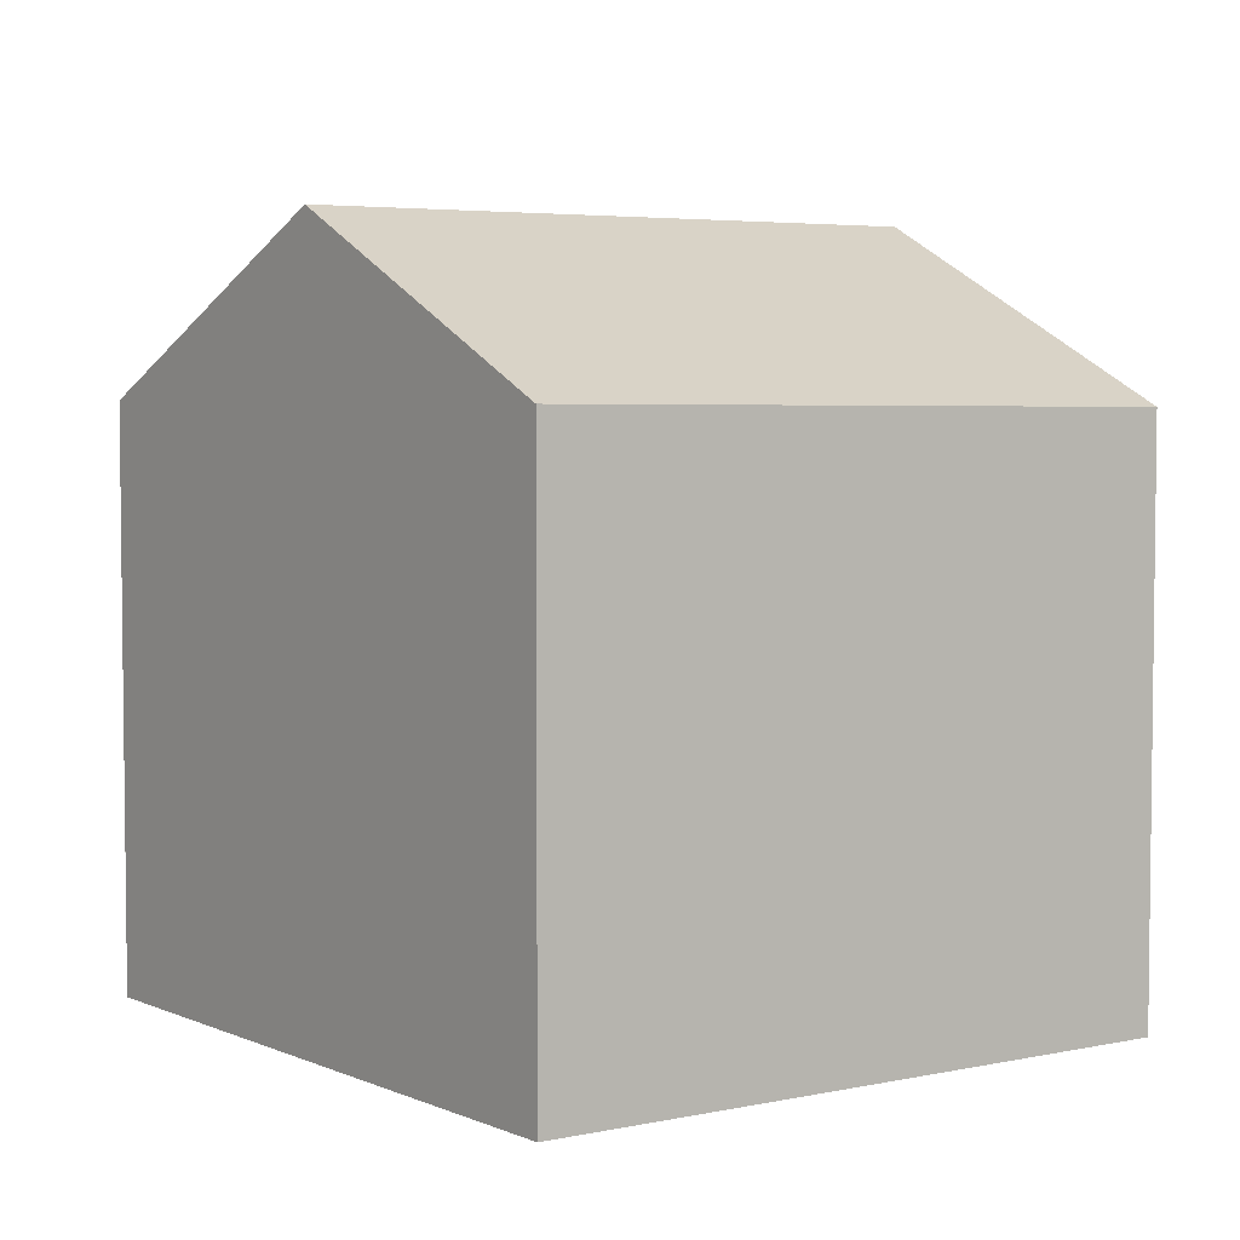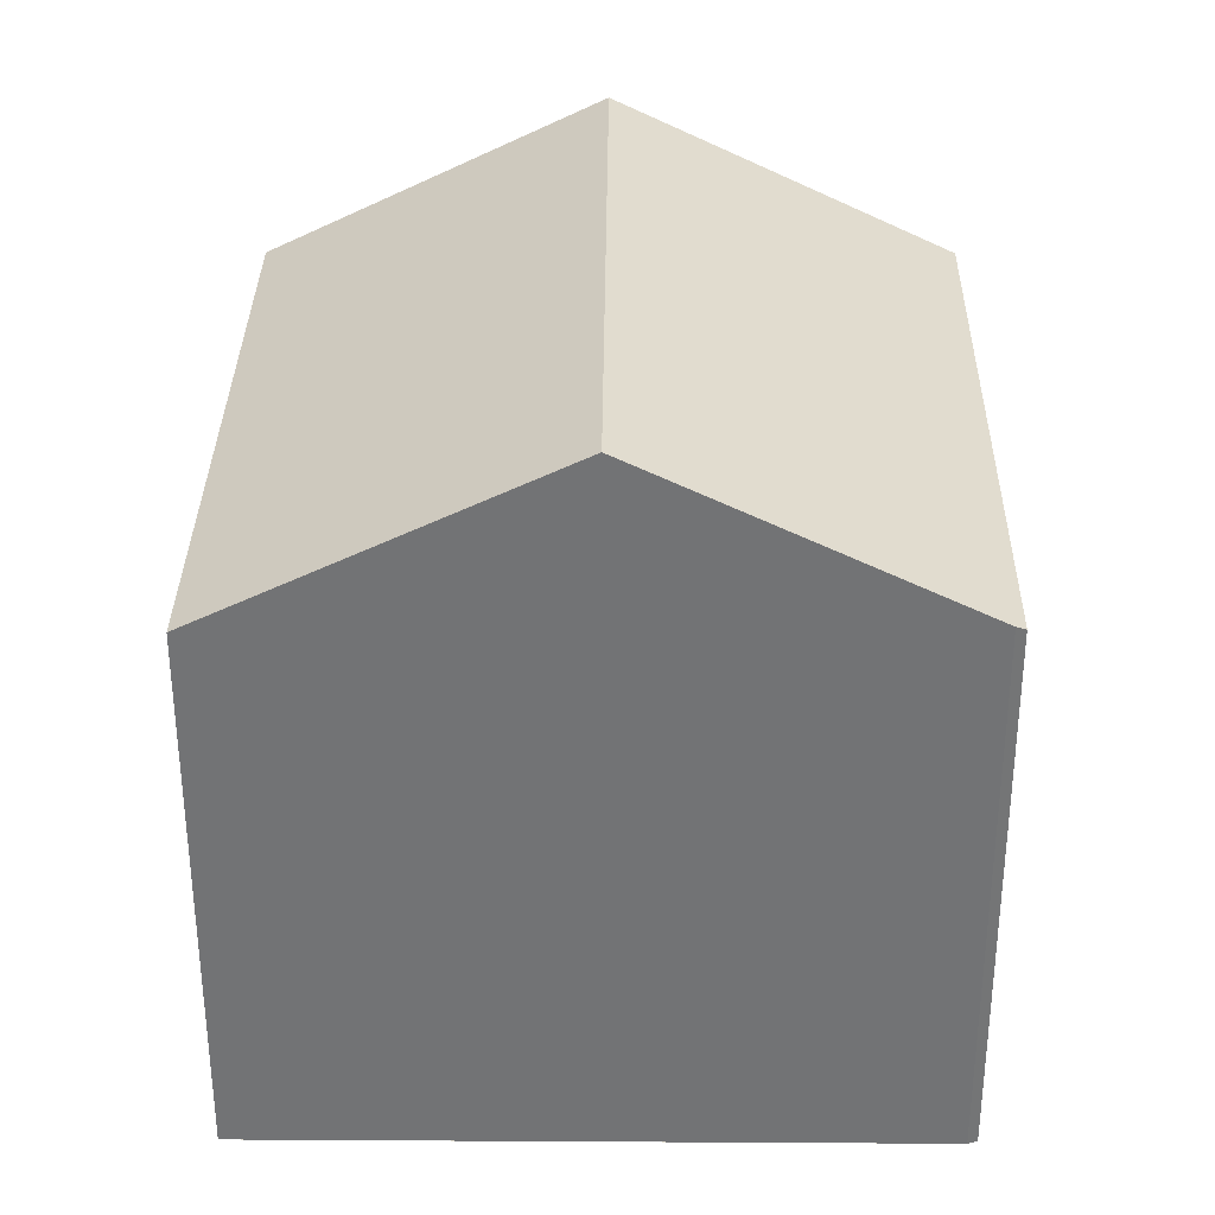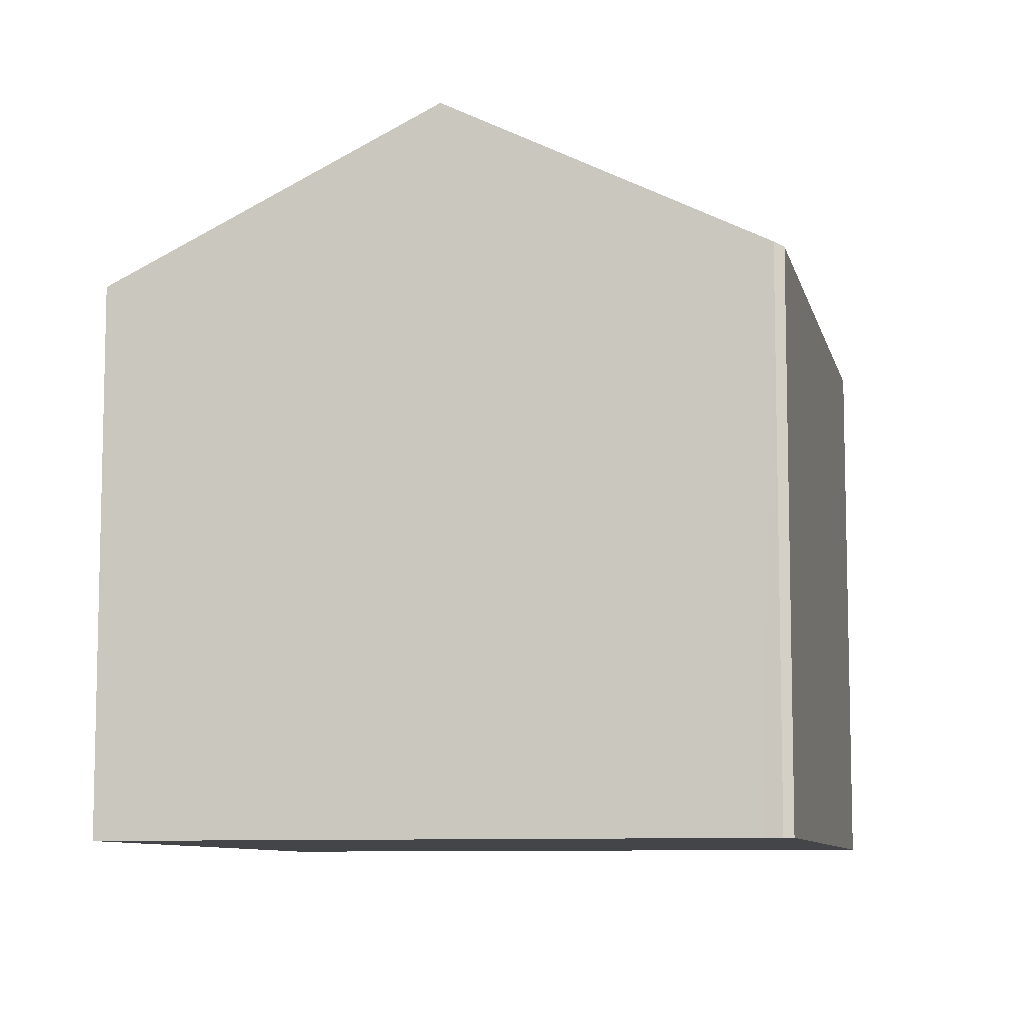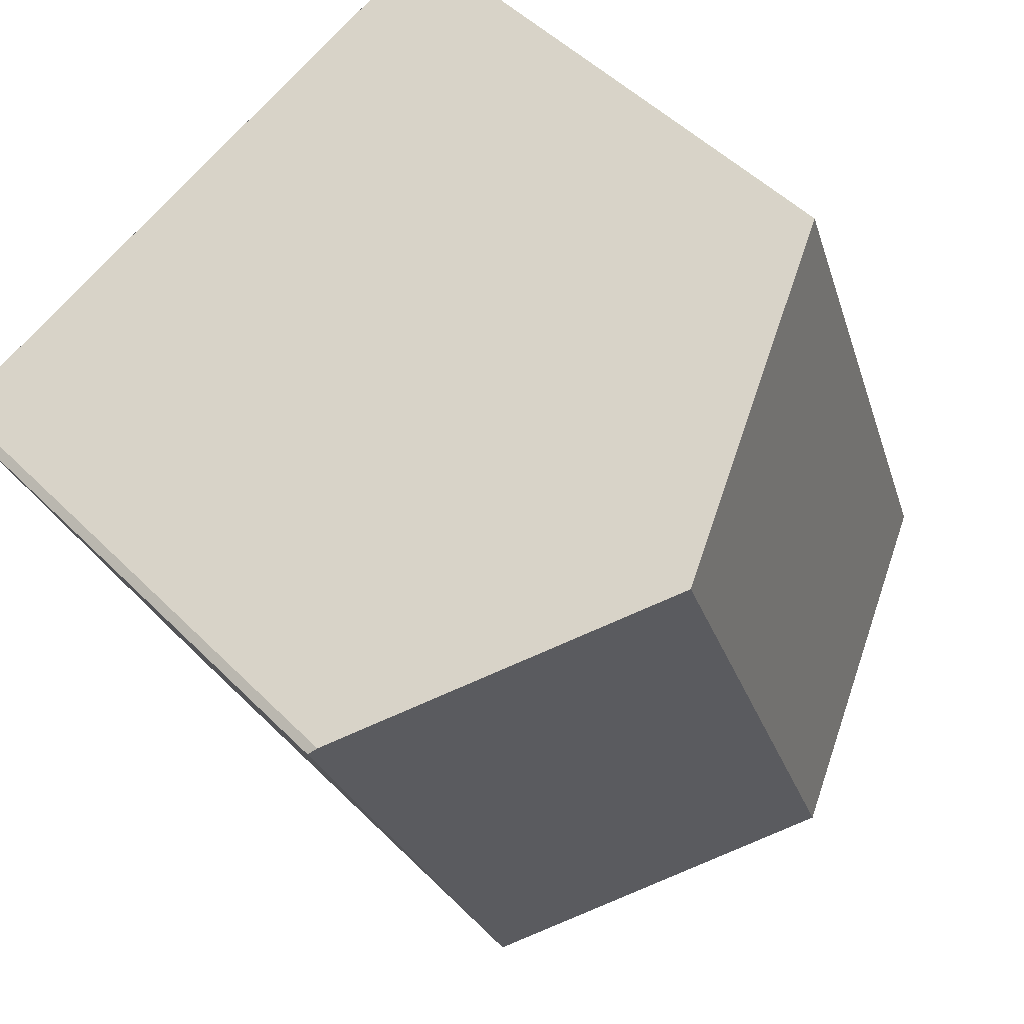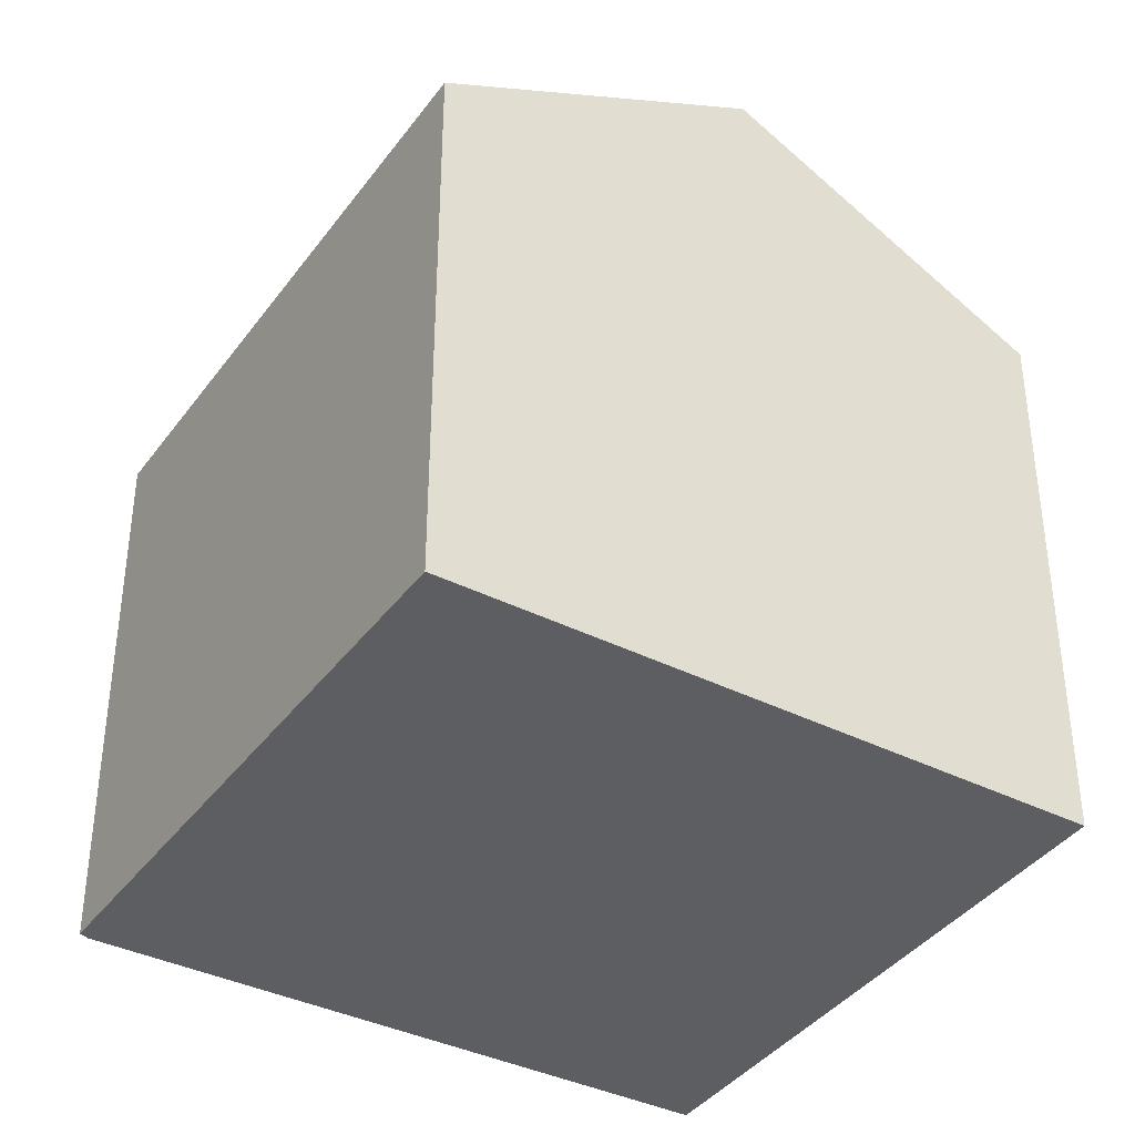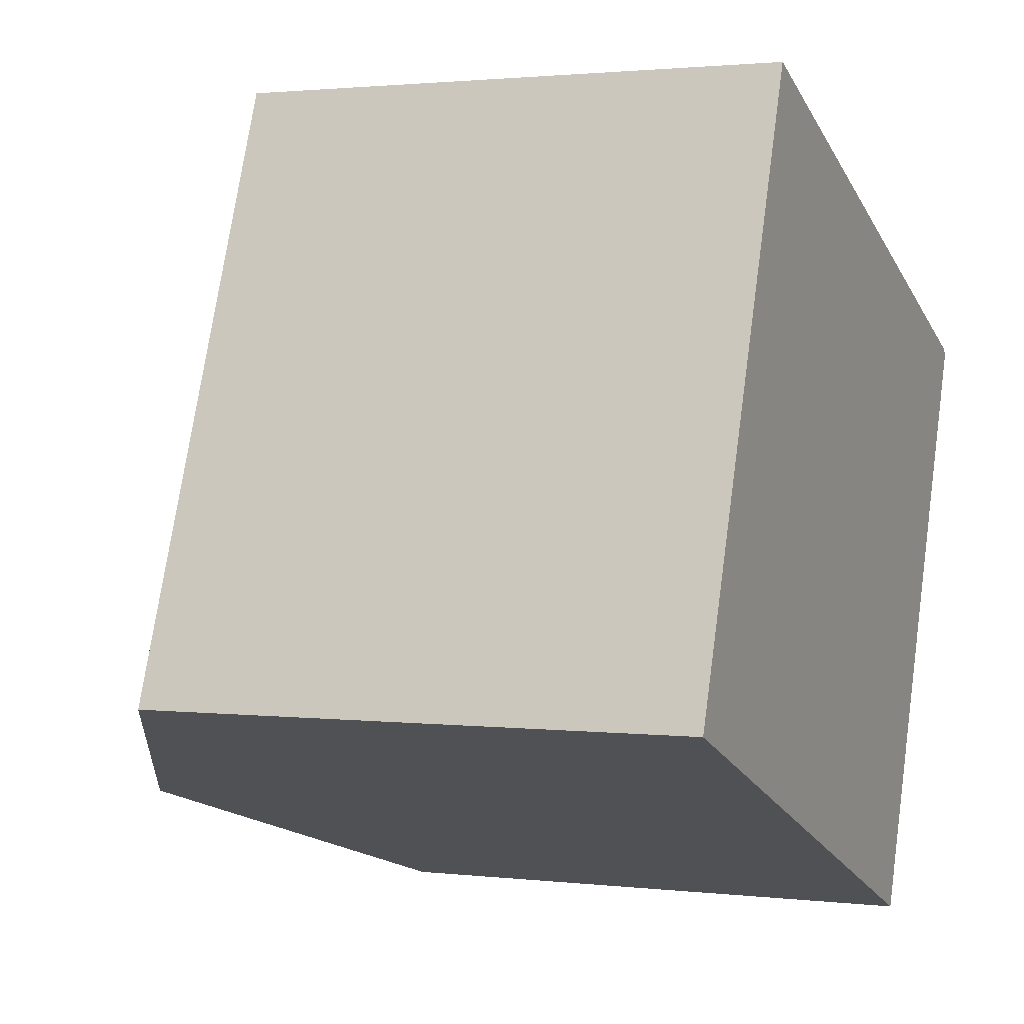
<metadata>
{"format":"obj","ext":"obj","renderer":"f3d","projection":"perspective","resolution":1024,"background":"white","views":[{"elev":4.6,"azim":-104.6,"up":"+Y"},{"elev":34.1,"azim":21.8,"up":"+Y"},{"elev":-8.7,"azim":33.7,"up":"+Y"},{"elev":49.7,"azim":137.6,"up":"+Z"},{"elev":-38.1,"azim":169.2,"up":"+Y"},{"elev":1.7,"azim":-66.8,"up":"+Z"}]}
</metadata>
<code>
v  11.6 10.4 -4.67
v  15.83 10.49 6.679
v  15.98 10.4 6.553
v  15.49 10.66 6.809
v  10.14 13.46 8.9
v  5.77 13.46 -2.323
v  4.198 10.35 11.22
v  3.027 10.35 8.22
v  4.141 10.32 11.25
v  0 10.43 6.388e-16
v  4.141 -6.886e-16 11.25
v  15.49 -4.169e-16 6.809
v  15.83 -4.09e-16 6.679
v  4.198 -6.873e-16 11.22
v  10.14 -5.45e-16 8.9
v  15.98 -4.013e-16 6.553
v  11.6 2.86e-16 -4.67
v  0 0 0
v  5.77 1.422e-16 -2.323
v  3.027 -5.033e-16 8.22
g defaultobject
f 1 2 3
f 2 1 4
f 4 1 5
f 5 1 6
f 7 8 9
f 8 7 5
f 8 5 10
f 10 5 6
f 11 7 9
f 7 11 5
f 5 11 4
f 4 11 2
f 2 11 12
f 2 12 13
f 12 11 14
f 12 14 15
f 13 3 2
f 3 13 16
f 16 1 3
f 1 16 17
f 17 6 1
f 6 17 10
f 10 17 18
f 18 17 19
f 18 8 10
f 8 18 9
f 9 18 11
f 11 18 20
f 16 19 17
f 19 16 13
f 19 13 12
f 19 12 15
f 19 15 18
f 18 15 14
f 18 14 20
f 20 14 11

</code>
